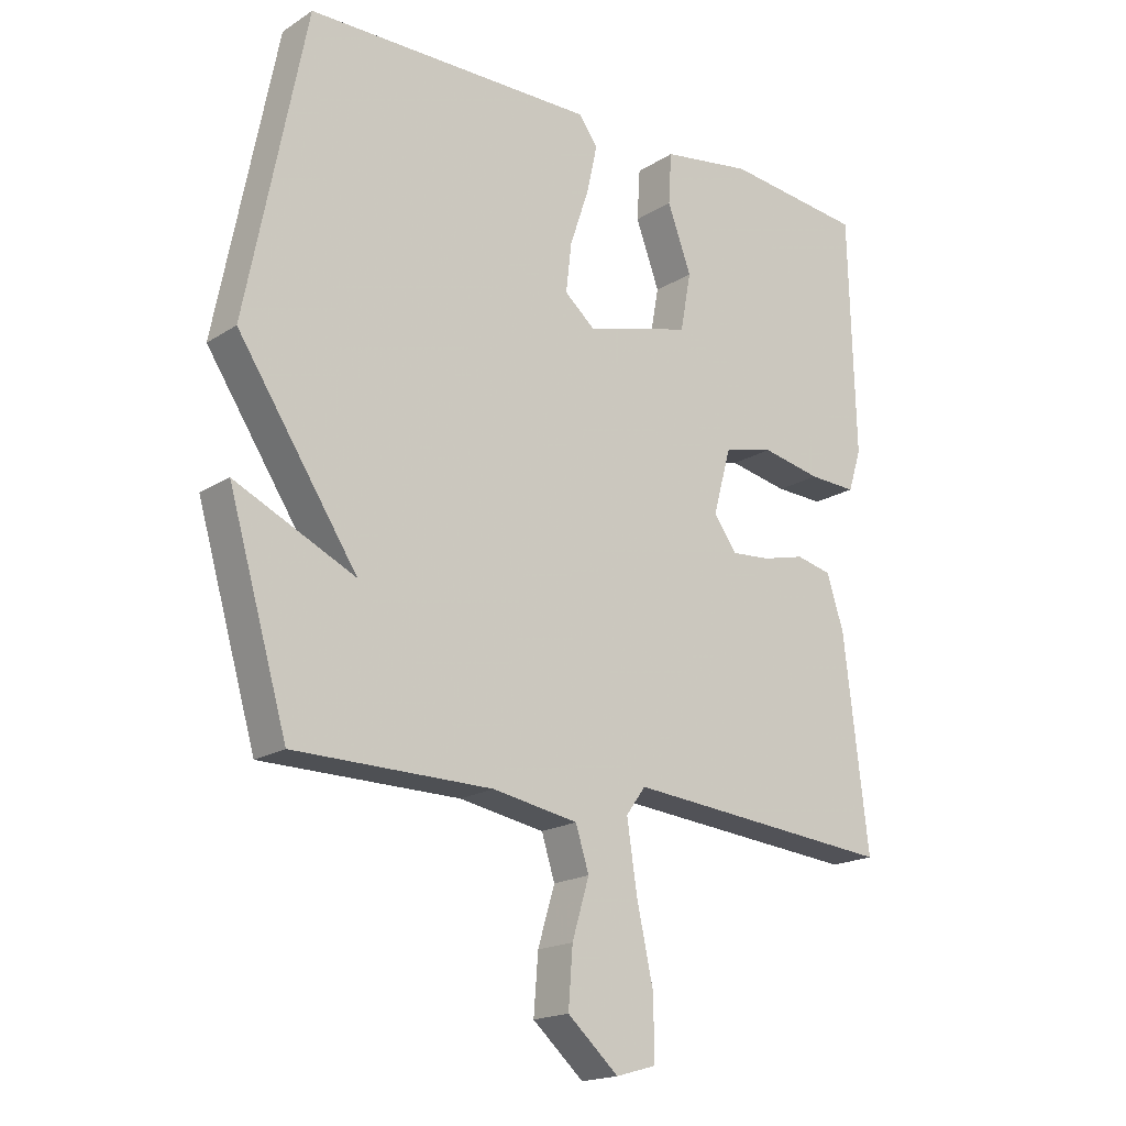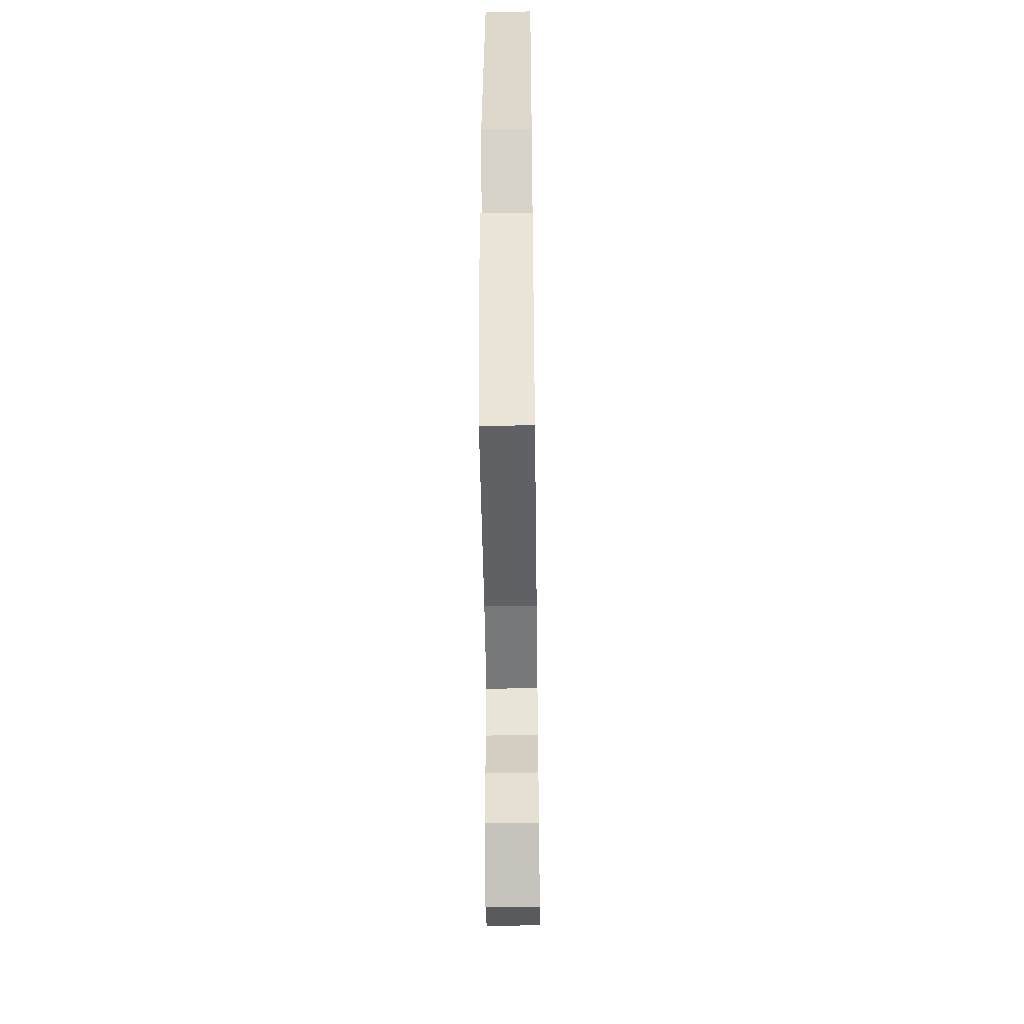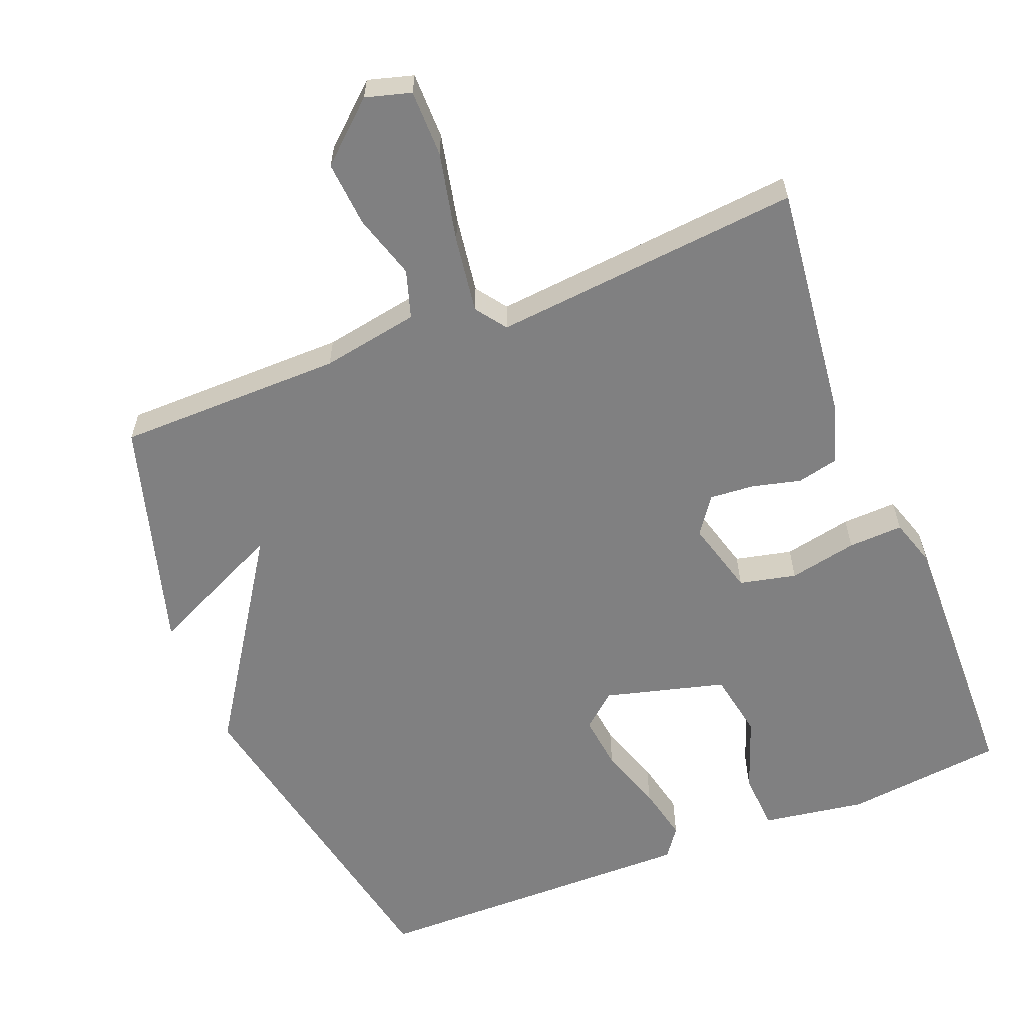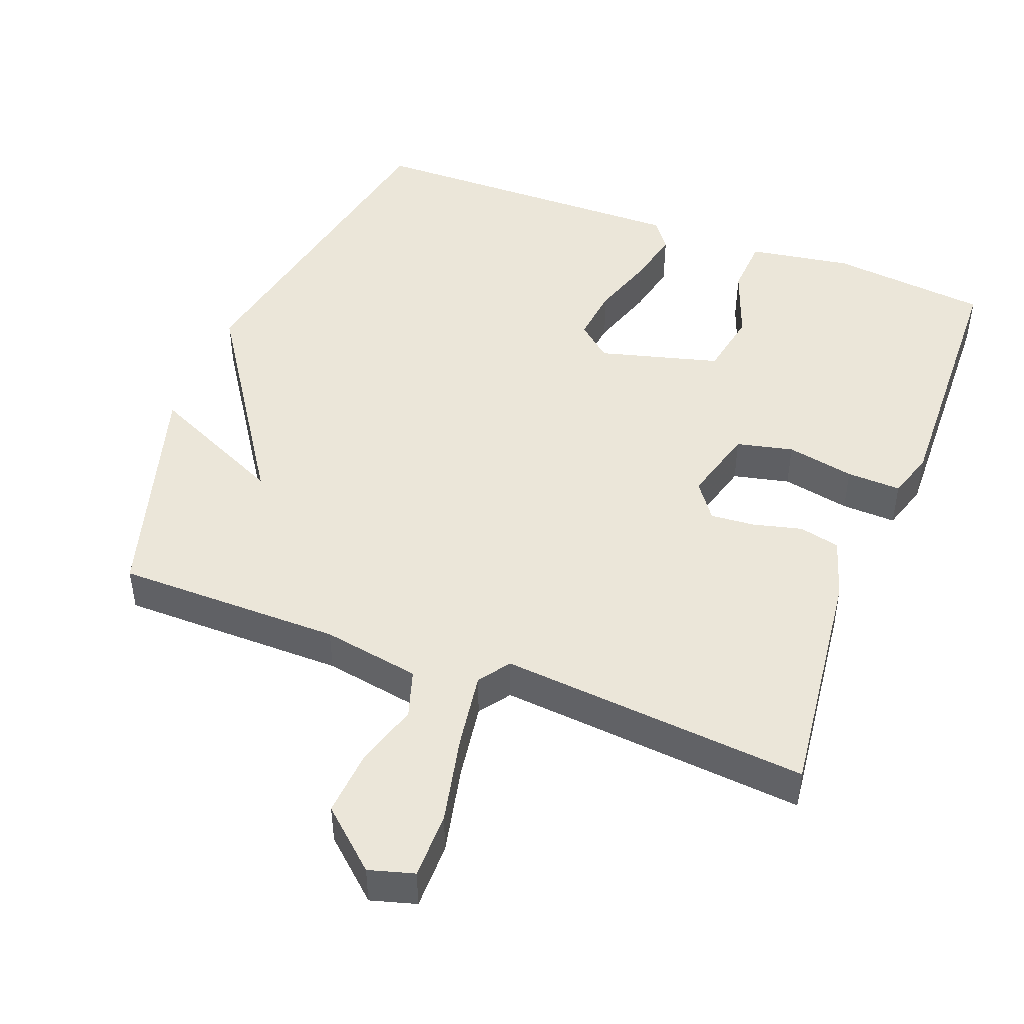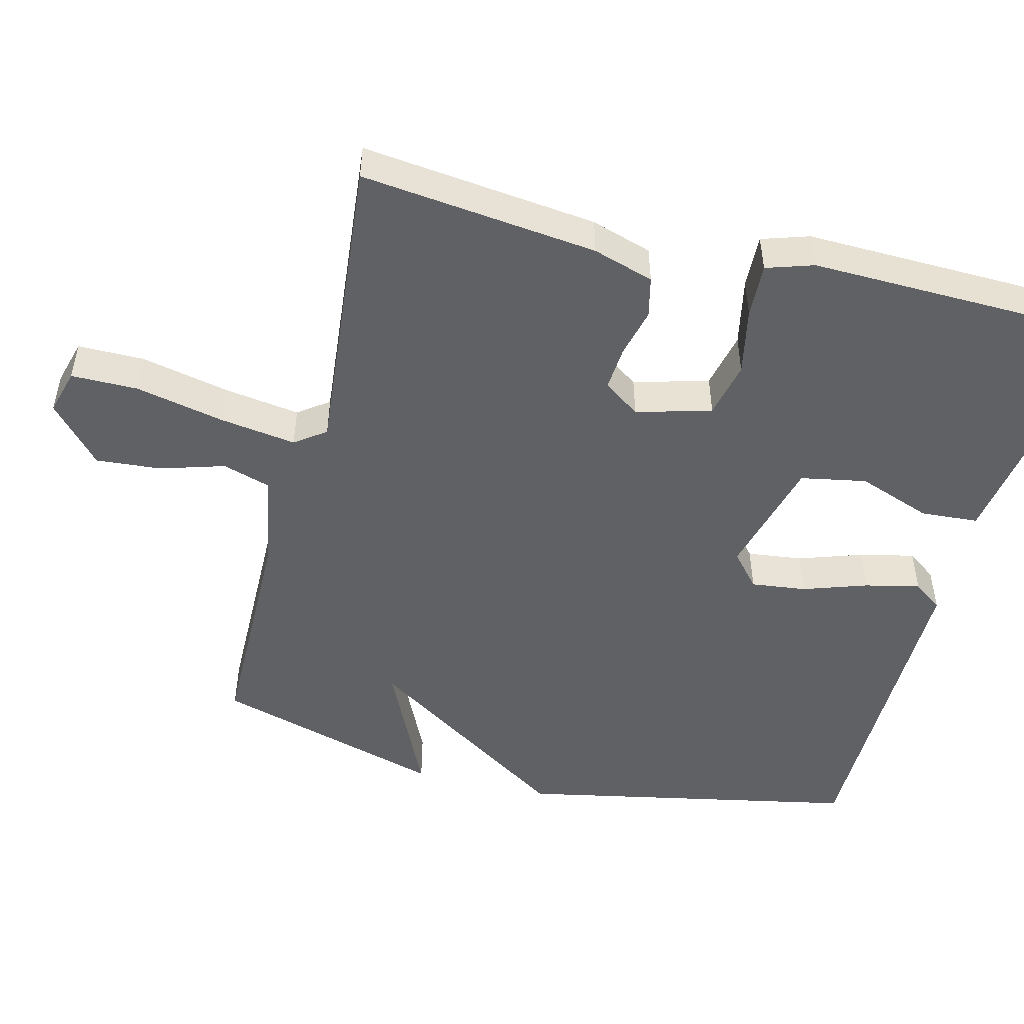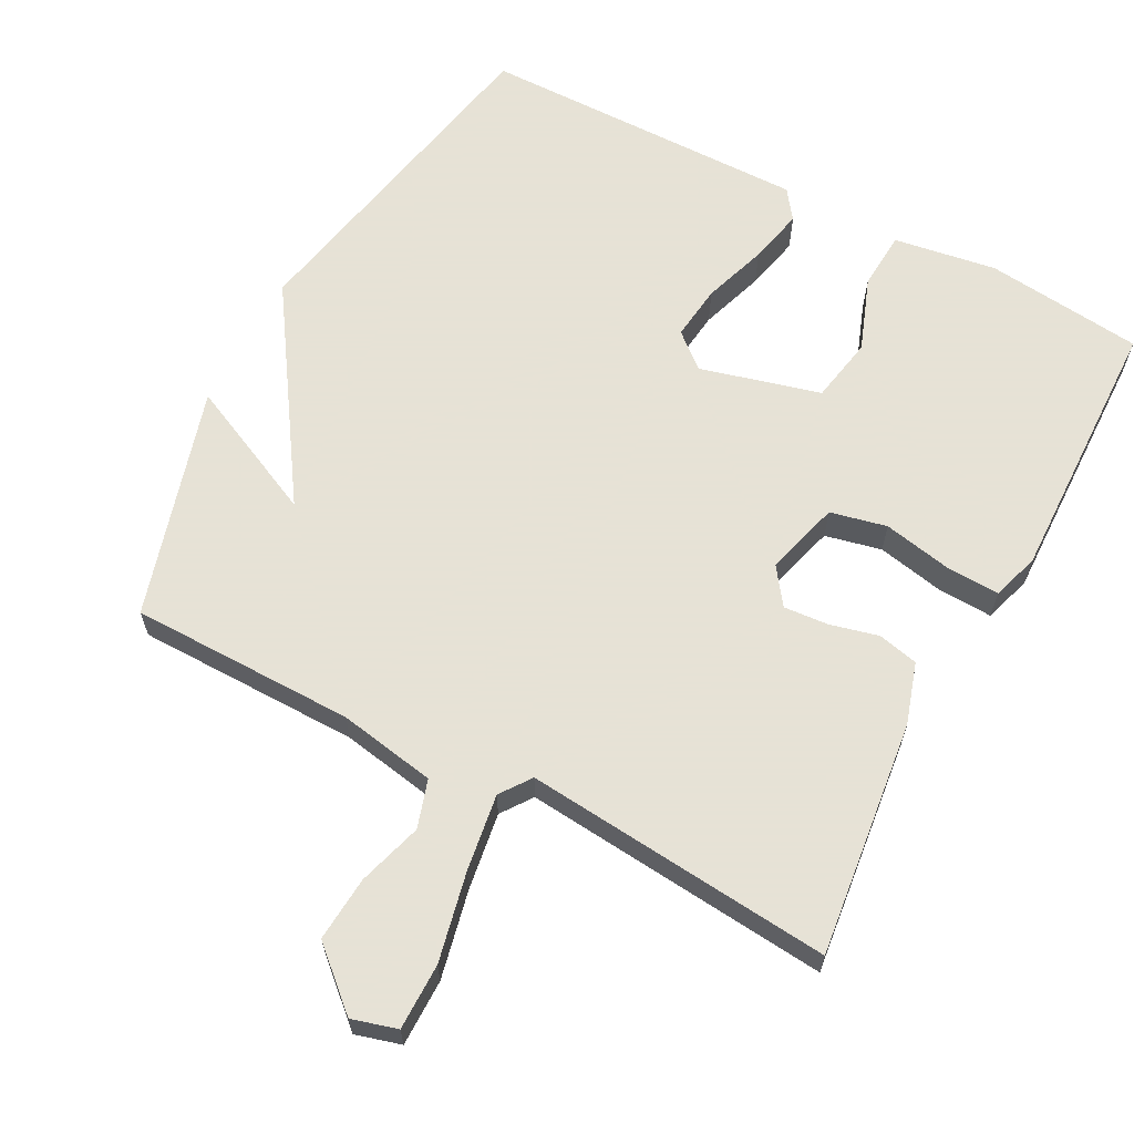
<metadata>
{"format":"obj","ext":"obj","renderer":"f3d","projection":"perspective","resolution":1024,"background":"white","views":[{"elev":-18.3,"azim":140.4,"up":"+Z"},{"elev":-47.4,"azim":90.8,"up":"+Z"},{"elev":-60.1,"azim":-158.2,"up":"+Y"},{"elev":46.9,"azim":-159.1,"up":"+Y"},{"elev":-49.5,"azim":-103.9,"up":"+Y"},{"elev":63.8,"azim":-152.0,"up":"+Y"}]}
</metadata>
<code>
v -0.5 0.07 0.5
v -0.279 0.07 0.524
v -0.135 0.07 0.501
v -0.13 0.07 0.42
v -0.168 0.07 0.317
v -0.151 0.07 0.225
v 0.017 0.07 0.18
v 0.065 0.07 0.221
v 0.056 0.07 0.298
v 0.026 0.07 0.388
v 0.009 0.07 0.465
v 0.039 0.07 0.506
v 0.5 0.07 0.5
v 0.594 0.07 0.023
v 0.403 0.07 -0.266
v 0.594 0.07 -0.177
v 0.5 0.07 -0.5
v 0.185 0.07 -0.502
v 0.049 0.07 -0.526
v 0.028 0.07 -0.593
v 0.055 0.07 -0.683
v 0.062 0.07 -0.774
v -0.019 0.07 -0.846
v -0.082 0.07 -0.828
v -0.082 0.07 -0.735
v -0.055 0.07 -0.611
v -0.039 0.07 -0.504
v -0.07 0.07 -0.461
v -0.5 0.07 -0.5
v -0.461 0.07 -0.17
v -0.434 0.07 -0.085
v -0.377 0.07 -0.072
v -0.309 0.07 -0.089
v -0.247 0.07 -0.094
v -0.21 0.07 -0.043
v -0.239 0.07 0.062
v -0.318 0.07 0.08
v -0.413 0.07 0.061
v -0.489 0.07 0.058
v -0.51 0.07 0.124
v -0.5 0 0.5
v -0.279 0 0.524
v -0.135 0 0.501
v -0.13 0 0.42
v -0.168 0 0.317
v -0.151 0 0.225
v 0.017 0 0.18
v 0.065 0 0.221
v 0.056 0 0.298
v 0.026 0 0.388
v 0.009 0 0.465
v 0.039 0 0.506
v 0.5 0 0.5
v 0.594 0 0.023
v 0.403 0 -0.266
v 0.594 0 -0.177
v 0.5 0 -0.5
v 0.185 0 -0.502
v 0.049 0 -0.526
v 0.028 0 -0.593
v 0.055 0 -0.683
v 0.062 0 -0.774
v -0.019 0 -0.846
v -0.082 0 -0.828
v -0.082 0 -0.735
v -0.055 0 -0.611
v -0.039 0 -0.504
v -0.07 0 -0.461
v -0.5 0 -0.5
v -0.461 0 -0.17
v -0.434 0 -0.085
v -0.377 0 -0.072
v -0.309 0 -0.089
v -0.247 0 -0.094
v -0.21 0 -0.043
v -0.239 0 0.062
v -0.318 0 0.08
v -0.413 0 0.061
v -0.489 0 0.058
v -0.51 0 0.124
f 3 4 5
f 2 3 5
f 1 2 5
f 40 1 5
f 39 40 5
f 38 39 5
f 37 38 5
f 36 37 5 6
f 35 36 6 7
f 34 35 7 8
f 31 32 33
f 30 31 33
f 29 30 33
f 28 29 33
f 27 28 33 34
f 24 25 26
f 23 24 26
f 22 23 26
f 21 22 26
f 20 21 26
f 19 20 26 27
f 27 34 8
f 19 27 8
f 18 19 8
f 15 16 17 18
f 13 14 15
f 12 13 15
f 11 12 15
f 10 11 15
f 9 10 15
f 8 9 15 18
f 45 44 43
f 45 43 42
f 45 42 41
f 45 41 80
f 45 80 79
f 45 79 78
f 45 78 77
f 46 45 77 76
f 47 46 76 75
f 48 47 75 74
f 73 72 71
f 73 71 70
f 73 70 69
f 73 69 68
f 74 73 68 67
f 66 65 64
f 66 64 63
f 66 63 62
f 66 62 61
f 66 61 60
f 67 66 60 59
f 48 74 67
f 48 67 59
f 48 59 58
f 58 57 56 55
f 55 54 53
f 55 53 52
f 55 52 51
f 55 51 50
f 55 50 49
f 58 55 49 48
f 1 41 42 2
f 2 42 43 3
f 3 43 44 4
f 4 44 45 5
f 5 45 46 6
f 6 46 47 7
f 7 47 48 8
f 8 48 49 9
f 9 49 50 10
f 10 50 51 11
f 11 51 52 12
f 12 52 53 13
f 13 53 54 14
f 14 54 55 15
f 15 55 56 16
f 16 56 57 17
f 17 57 58 18
f 18 58 59 19
f 19 59 60 20
f 20 60 61 21
f 21 61 62 22
f 22 62 63 23
f 23 63 64 24
f 24 64 65 25
f 25 65 66 26
f 26 66 67 27
f 27 67 68 28
f 28 68 69 29
f 29 69 70 30
f 30 70 71 31
f 31 71 72 32
f 32 72 73 33
f 33 73 74 34
f 34 74 75 35
f 35 75 76 36
f 36 76 77 37
f 37 77 78 38
f 38 78 79 39
f 39 79 80 40
f 40 80 41 1

</code>
